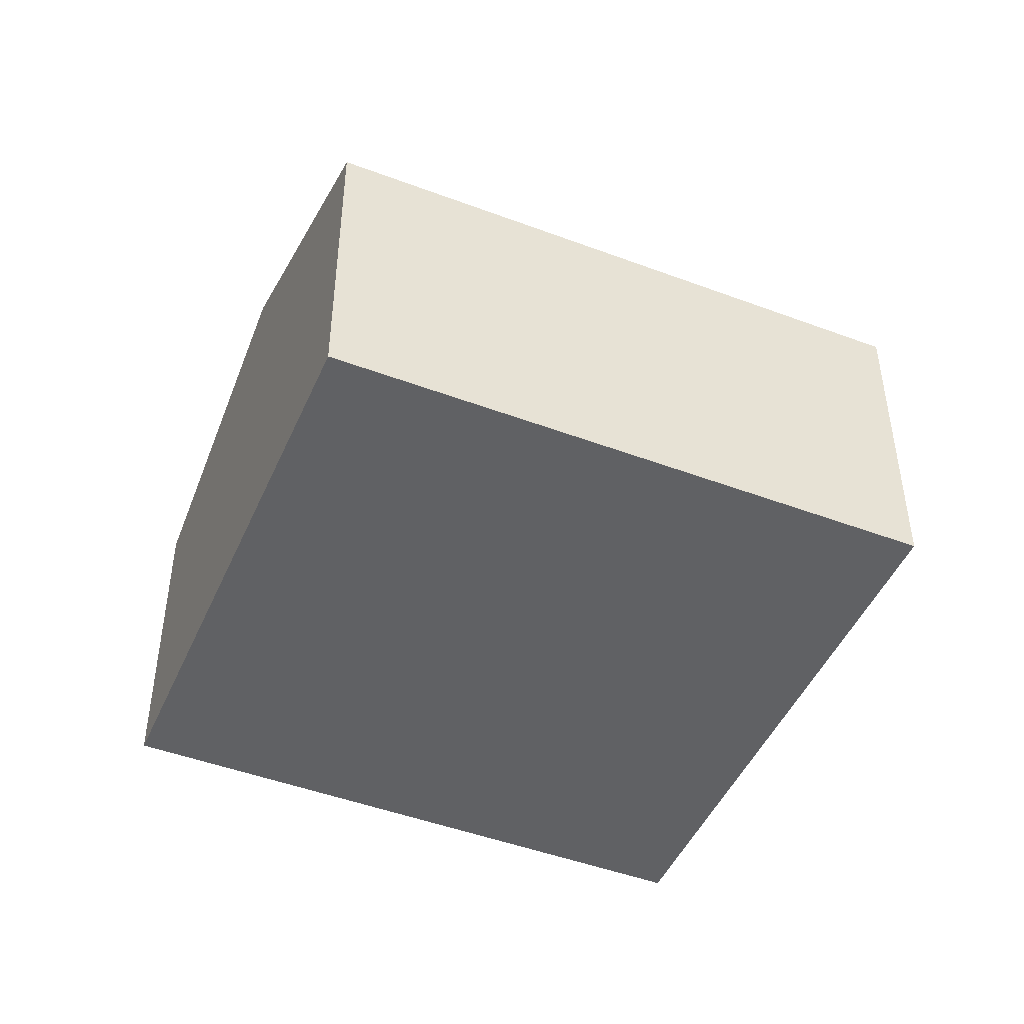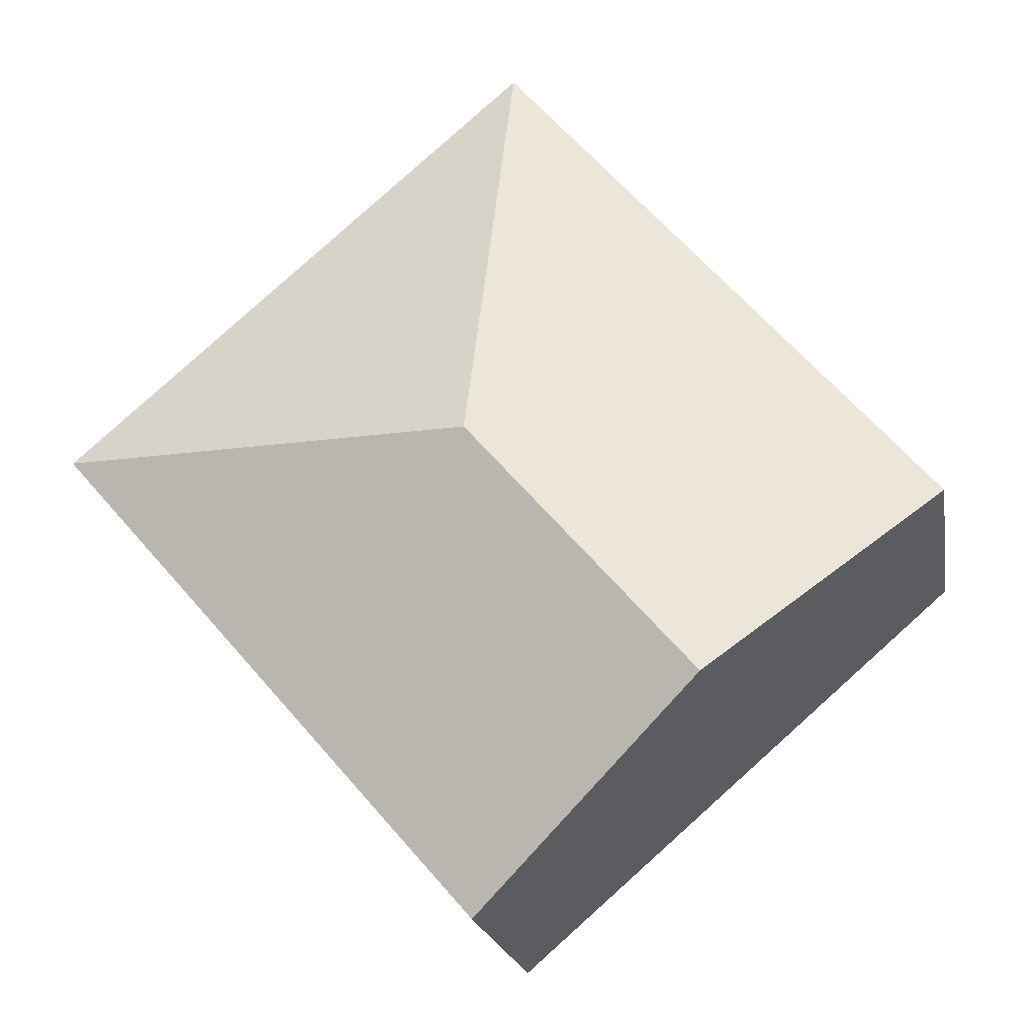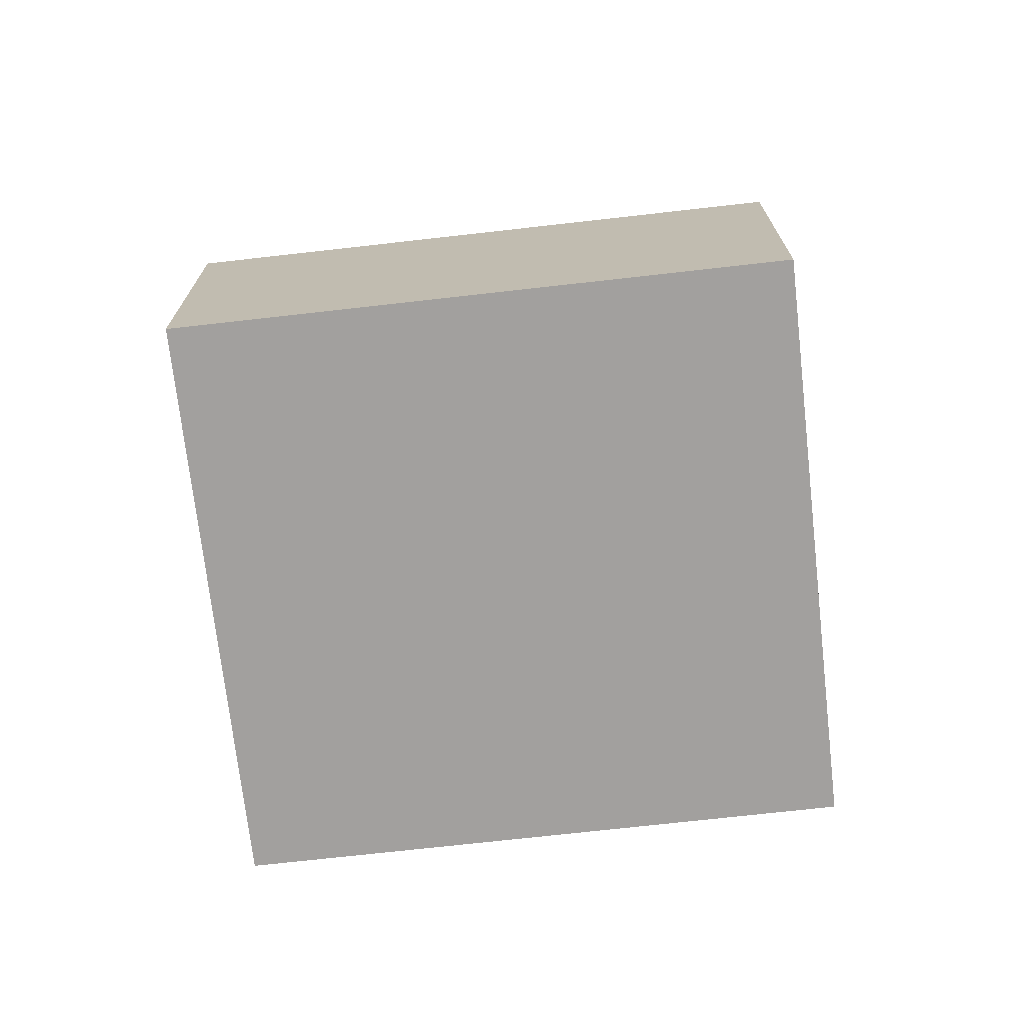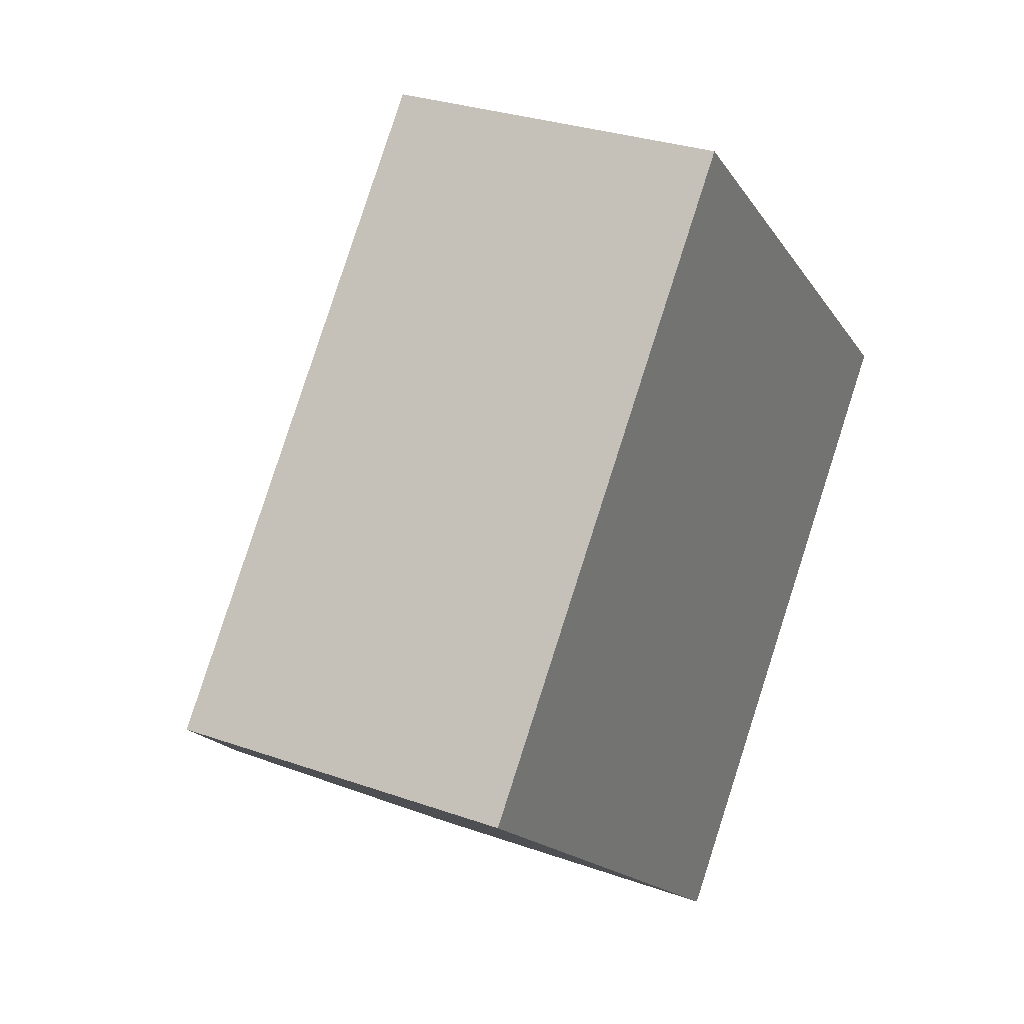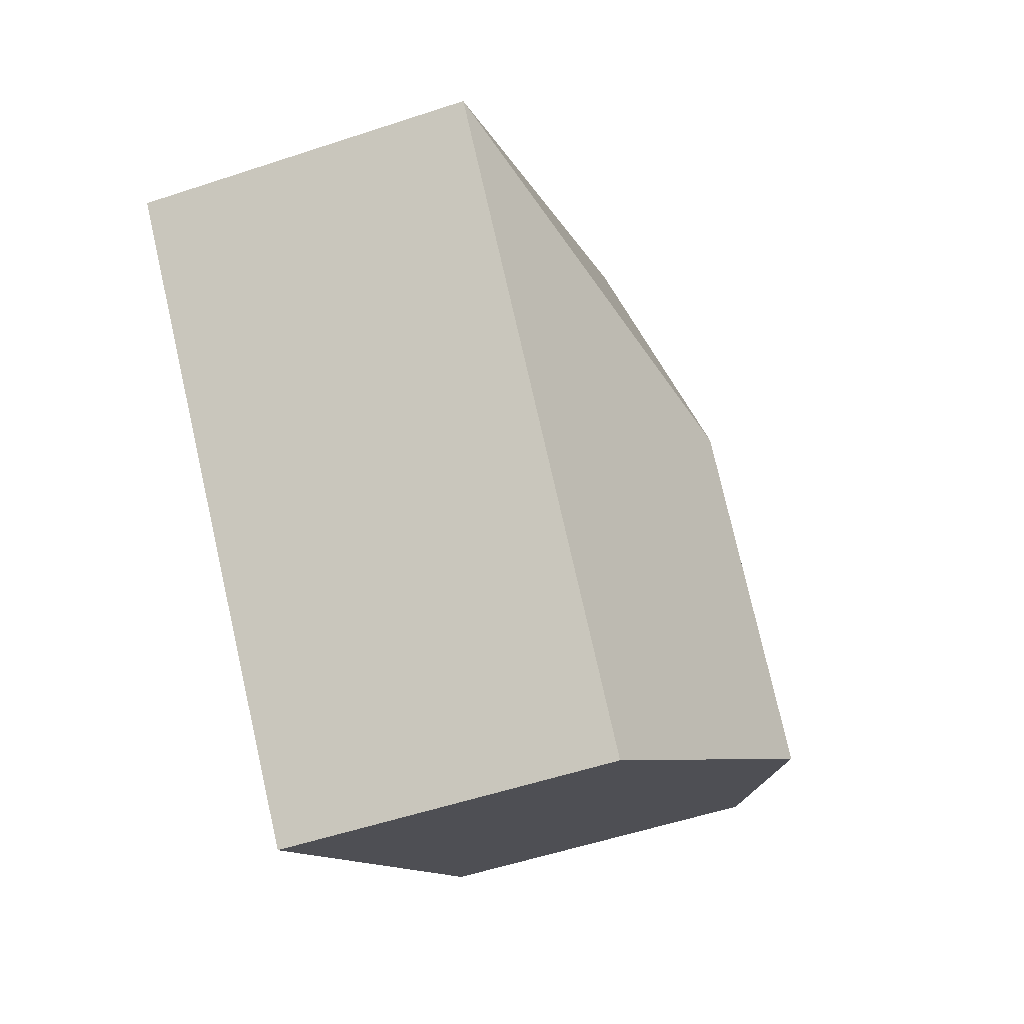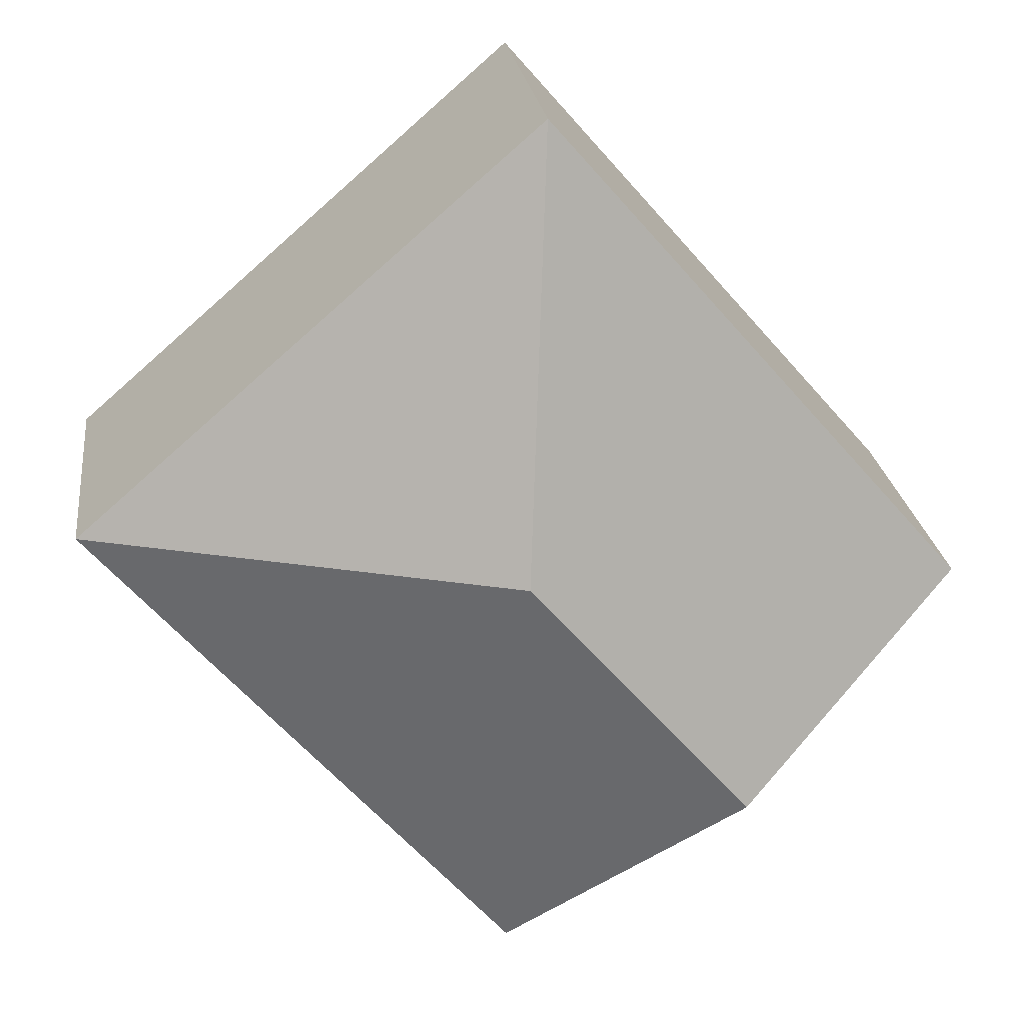
<metadata>
{"format":"obj","ext":"obj","renderer":"f3d","projection":"perspective","resolution":1024,"background":"white","views":[{"elev":-47.0,"azim":-72.0,"up":"+Y"},{"elev":-19.5,"azim":-170.4,"up":"+Z"},{"elev":-71.9,"azim":-42.5,"up":"+Y"},{"elev":29.2,"azim":-62.2,"up":"+Z"},{"elev":-53.5,"azim":109.6,"up":"+Z"},{"elev":23.2,"azim":172.8,"up":"+Z"}]}
</metadata>
<code>
v  3.536 2.507 -3.078
v  3.458 3.353 0.401
v  6.765 2.507 0.63
v  1.768 3.353 -1.539
v  3.229 2.507 3.708
v  0 2.507 1.535e-16
v  0 0 0
v  3.229 -2.271e-16 3.708
v  6.765 -3.858e-17 0.63
v  3.536 1.885e-16 -3.078
v  1.768 9.424e-17 -1.539
g defaultobject
f 1 2 3
f 2 1 4
f 2 5 3
f 5 4 6
f 4 5 2
f 7 5 6
f 5 7 8
f 8 3 5
f 3 8 9
f 9 1 3
f 1 9 10
f 4 7 6
f 7 4 1
f 7 1 11
f 11 1 10
f 11 8 7
f 8 11 9
f 9 11 10

</code>
